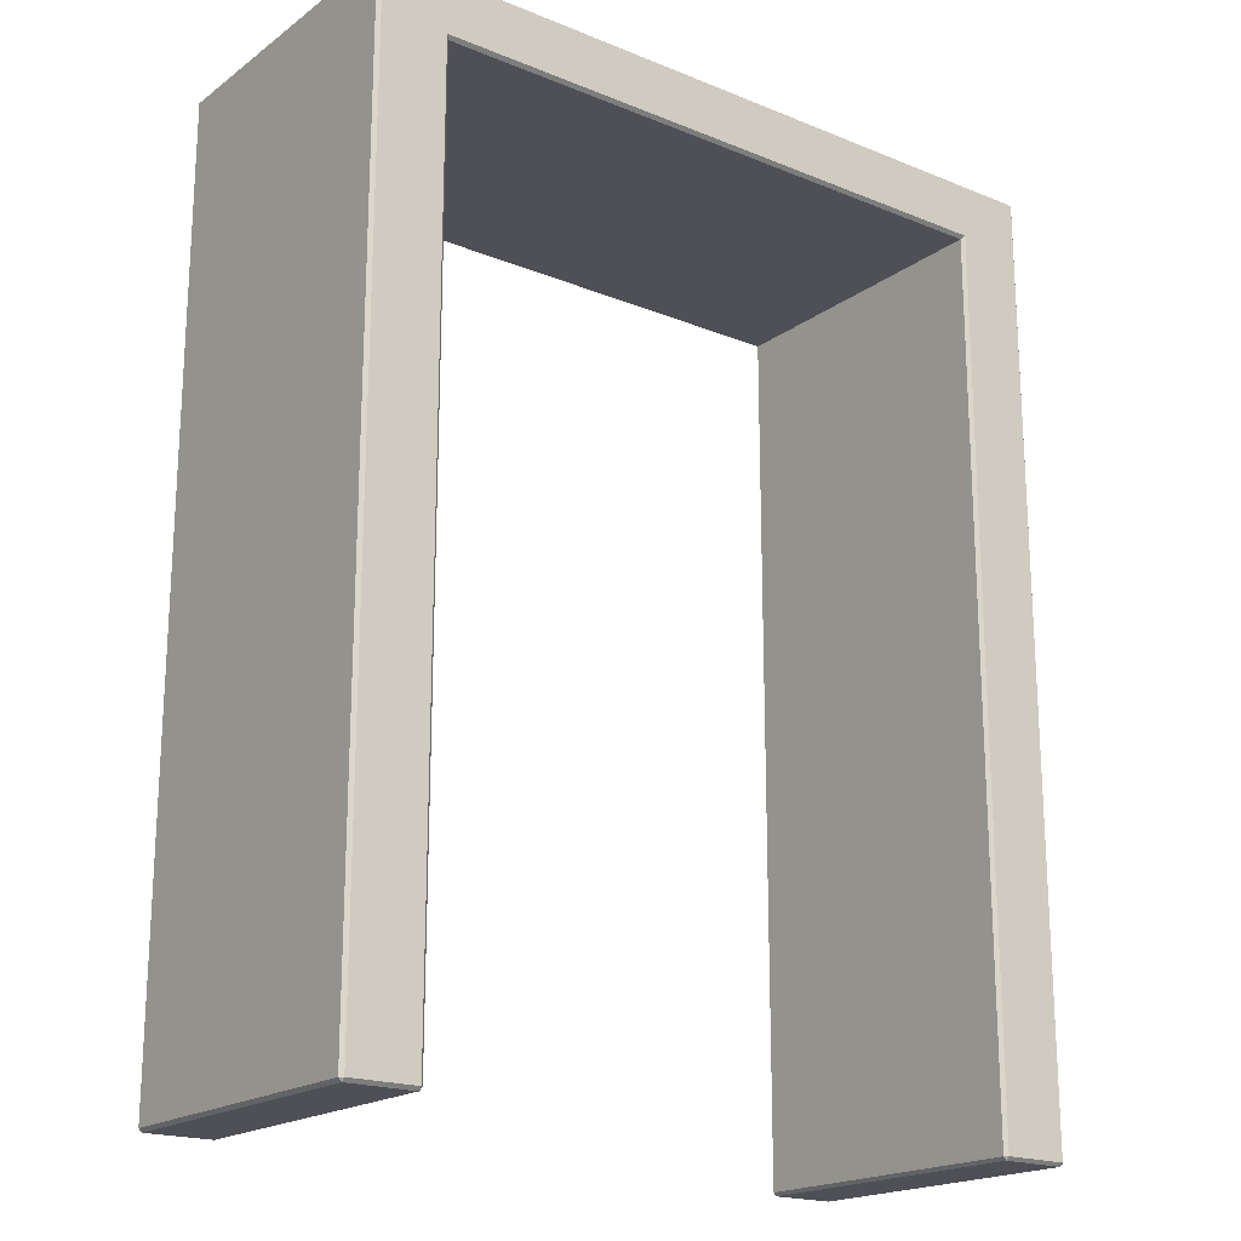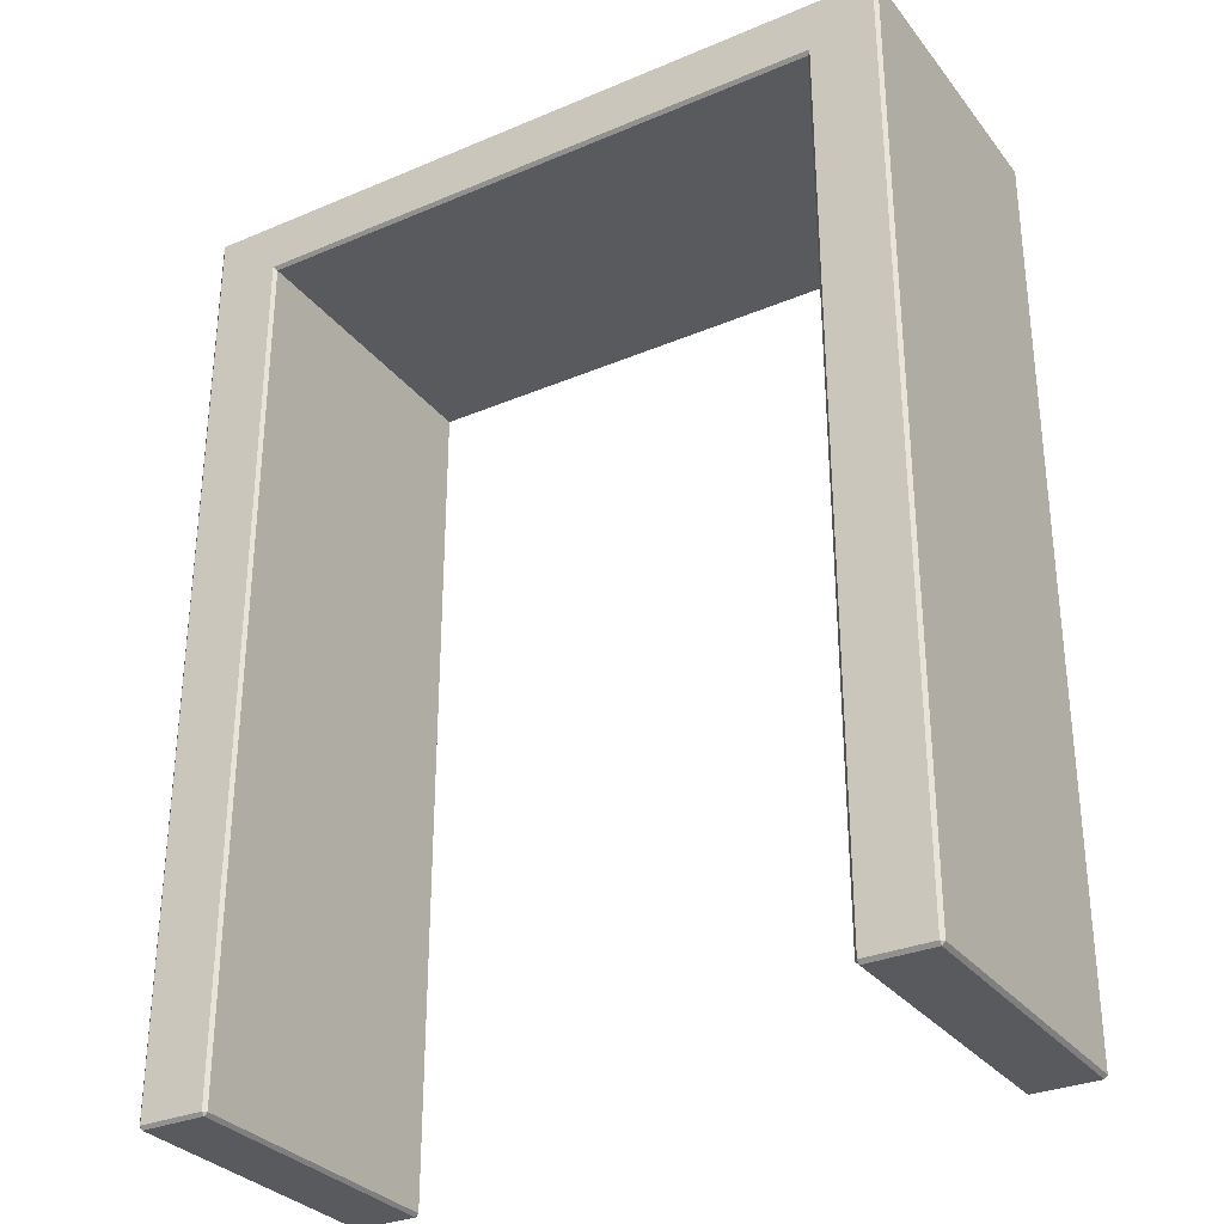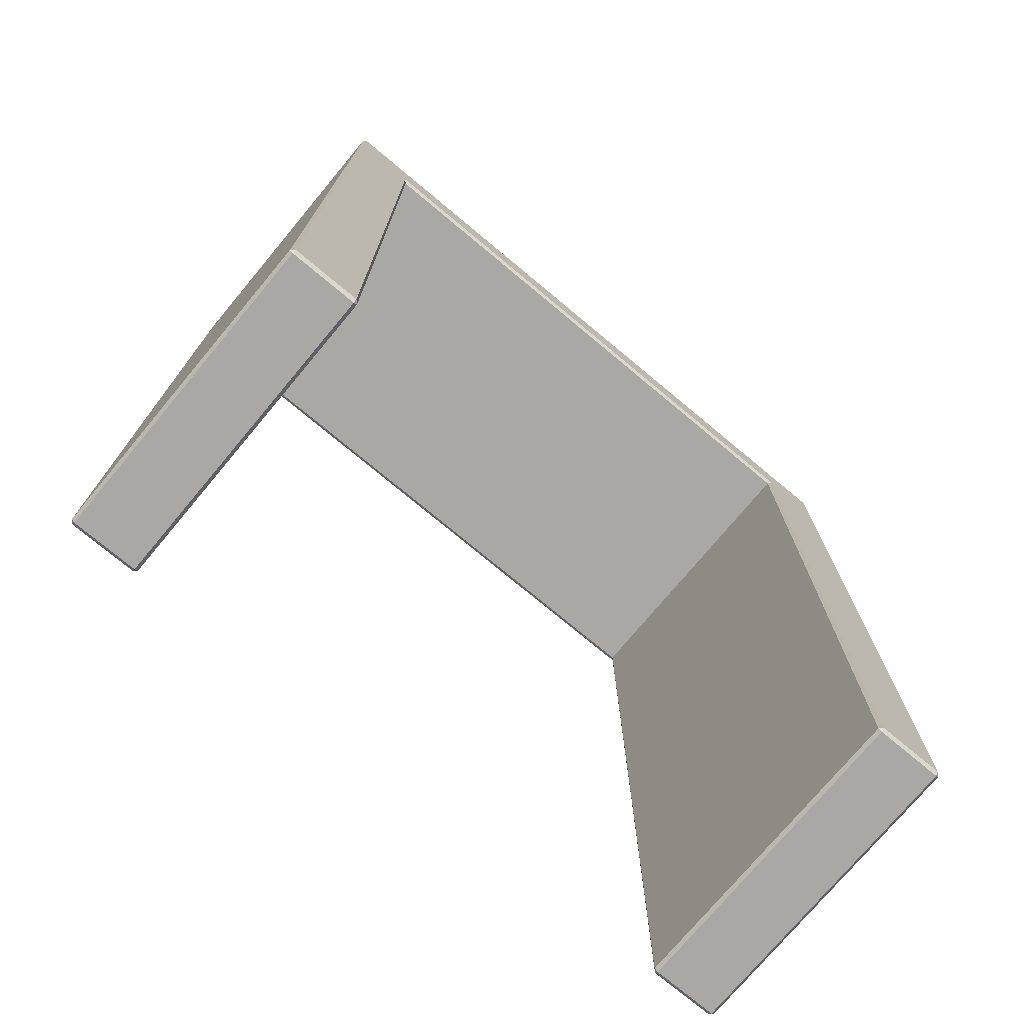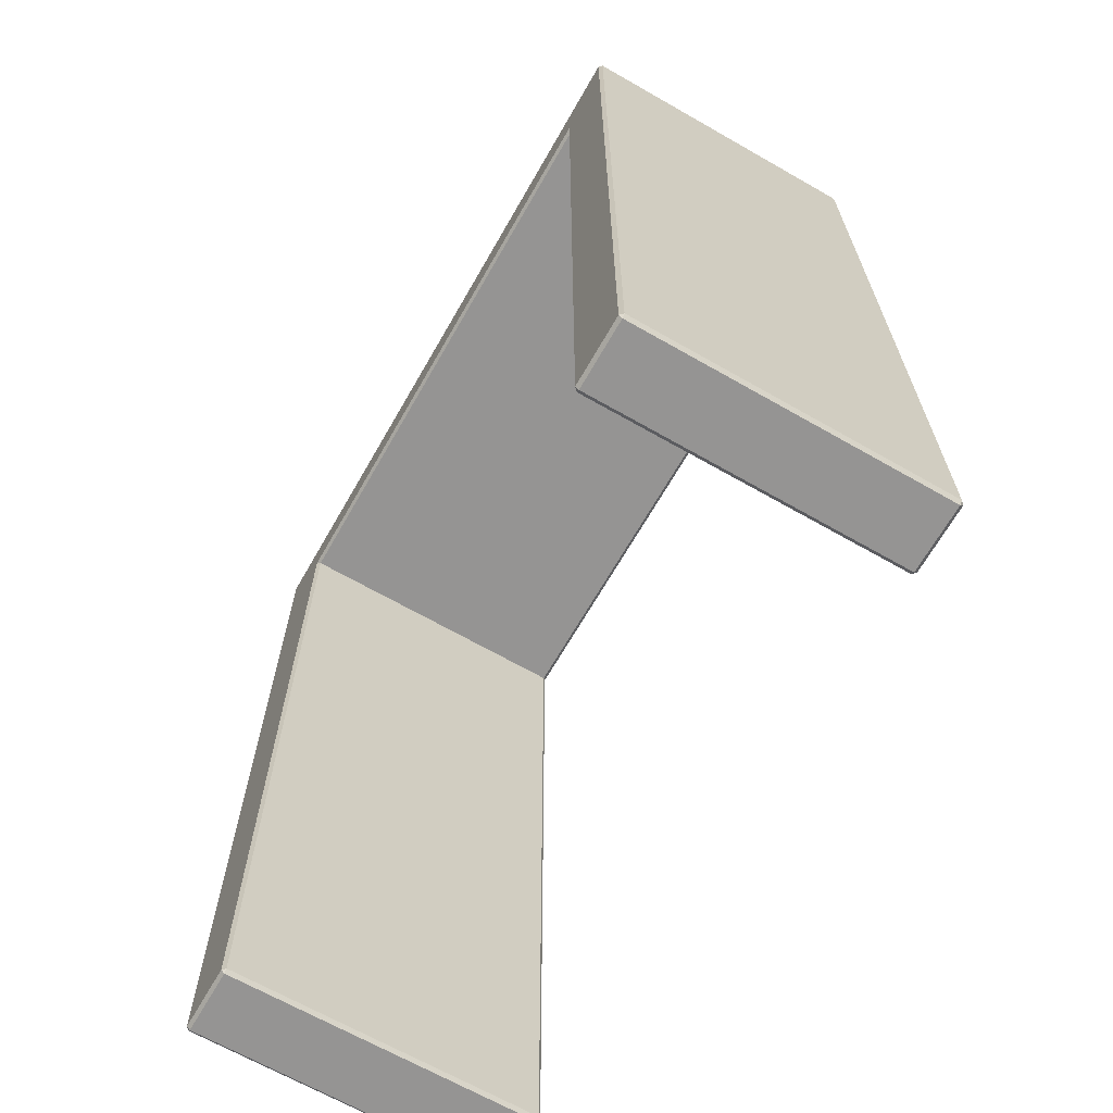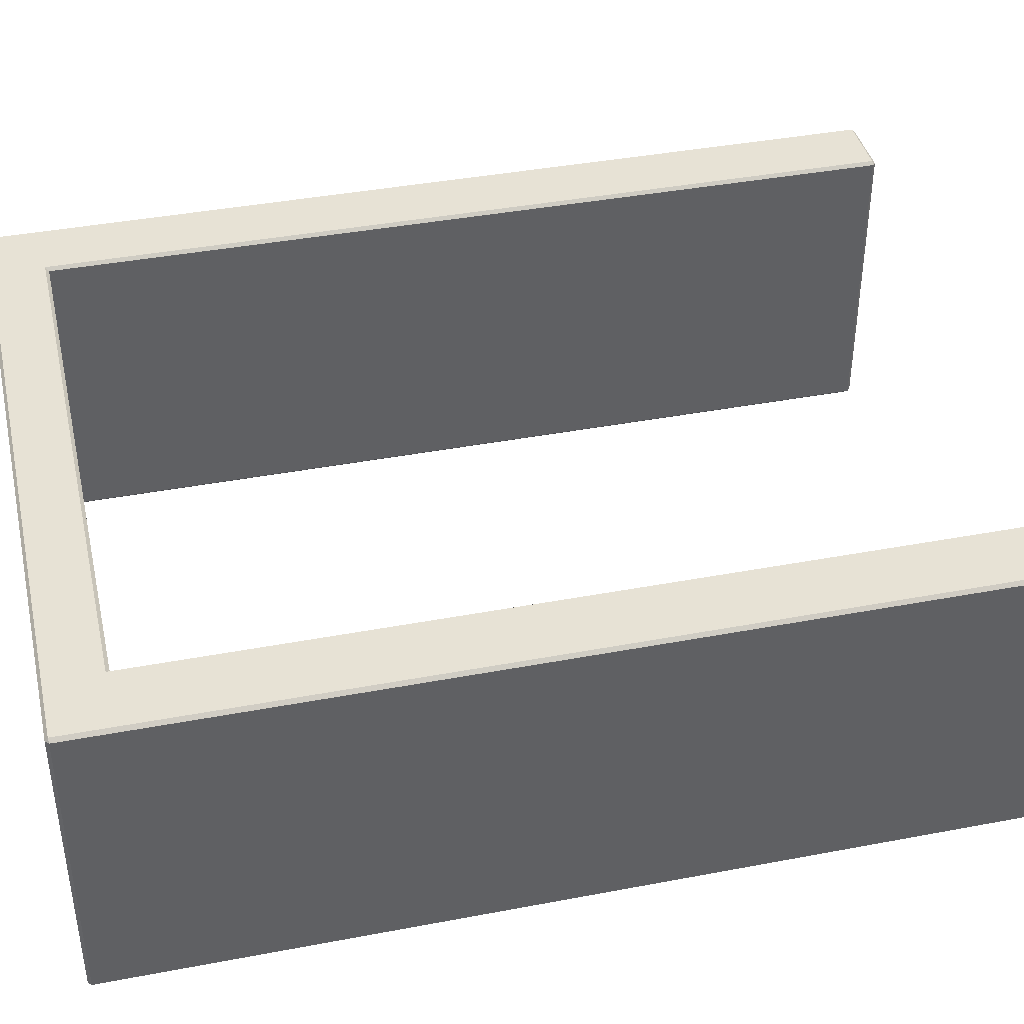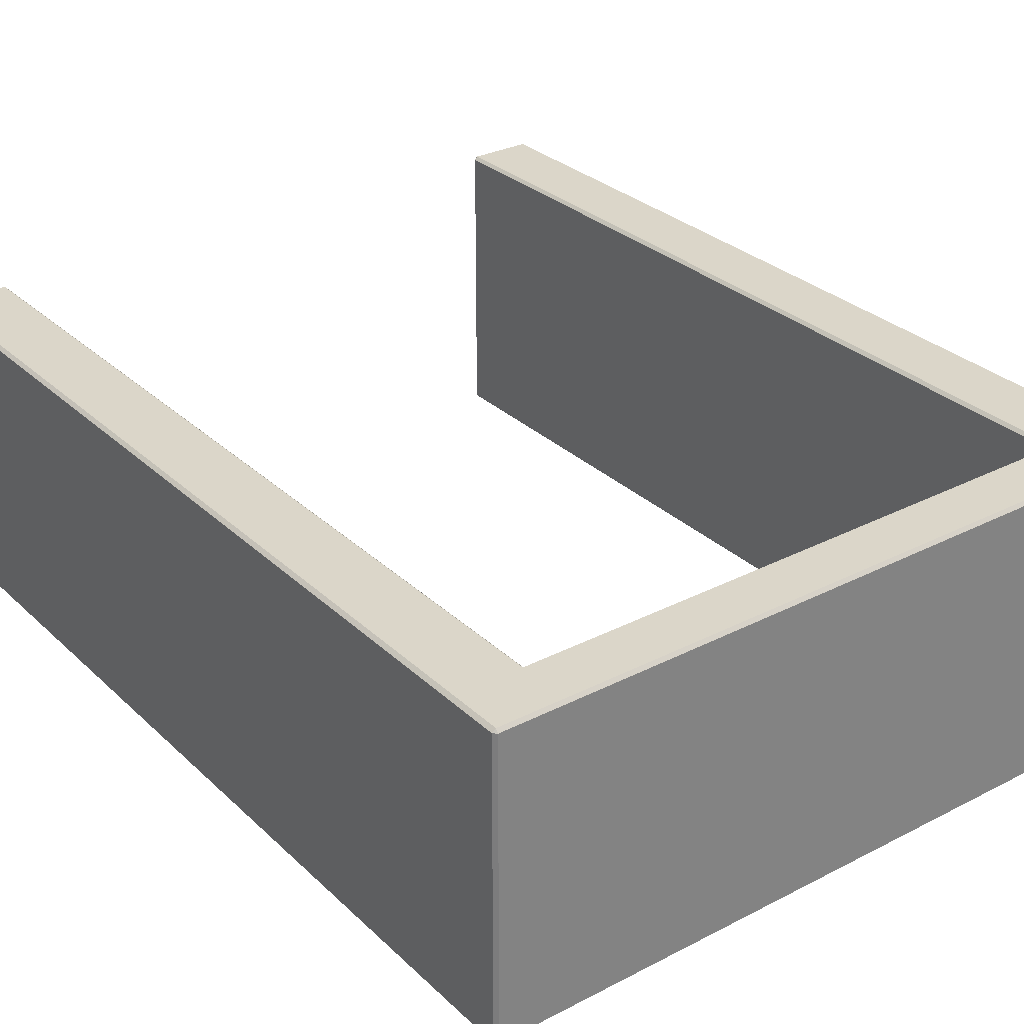
<metadata>
{"format":"obj","ext":"obj","renderer":"f3d","projection":"perspective","resolution":1024,"background":"white","views":[{"elev":-19.3,"azim":142.8,"up":"+Y"},{"elev":-31.1,"azim":-148.9,"up":"+Y"},{"elev":-74.9,"azim":-39.8,"up":"+Y"},{"elev":-67.1,"azim":-119.8,"up":"+Y"},{"elev":40.4,"azim":-103.1,"up":"+Z"},{"elev":29.9,"azim":143.1,"up":"+Z"}]}
</metadata>
<code>
v -73.12 216.9 37.49
v -73.94 217.7 38.31
v 73.94 217.7 38.31
v 73.12 216.9 37.49
v -90.89 230.6 37.49
v -90 230.7 38.31
v -90.07 231.4 37.49
v 90.89 230.6 37.49
v 90.07 231.4 37.49
v 90 230.7 38.31
v -90.89 230.6 -37.49
v -90.07 231.4 -37.49
v -90 230.7 -38.31
v 90.89 230.6 -37.49
v 90 230.7 -38.31
v 90.07 231.4 -37.49
v -73.94 217.7 -38.31
v -73.12 216.9 -37.49
v 73.12 216.9 -37.49
v 73.94 217.7 -38.31
v -73.94 0 37.49
v -73.12 0.8159 37.49
v -73.94 0.8159 38.31
v -73.12 115.7 37.49
v -73.94 115.7 38.31
v -90.89 0.8159 37.49
v -90.07 0 37.49
v -90.07 0.8159 38.31
v -90.89 115.7 37.49
v -90.07 115.7 38.31
v -90.07 0.8159 -38.31
v -90.07 0 -37.49
v -90.89 0.8159 -37.49
v -90.89 115.7 -37.49
v -90.07 115.7 -38.31
v -73.12 0.8159 -37.49
v -73.94 0 -37.49
v -73.94 0.8159 -38.31
v -73.94 115.7 -38.31
v -73.12 115.7 -37.49
v 73.12 0.8159 37.49
v 73.94 0 37.49
v 73.94 0.8159 38.31
v 73.12 115.7 37.49
v 73.94 115.7 38.31
v 90.07 0 37.49
v 90.89 0.8159 37.49
v 90.07 0.8159 38.31
v 90.89 115.7 37.49
v 90.07 115.7 38.31
v 90.07 0 -37.49
v 90.07 0.8159 -38.31
v 90.89 0.8159 -37.49
v 90.89 115.7 -37.49
v 90.07 115.7 -38.31
v 73.94 0 -37.49
v 73.12 0.8159 -37.49
v 73.94 0.8159 -38.31
v 73.94 115.7 -38.31
v 73.12 115.7 -37.49
f 9 16 12 7
f 27 32 37 21
f 56 51 46 42
f 1 2 25 24
f 2 1 4 3
f 3 4 44 45
f 6 5 29 30
f 7 6 10 9
f 5 7 12 11
f 8 10 50 49
f 9 8 14 16
f 11 13 35 34
f 13 12 16 15
f 15 14 54 55
f 17 18 40 39
f 18 17 20 19
f 19 20 59 60
f 22 21 37 36
f 23 22 24 25
f 21 23 28 27
f 27 26 33 32
f 26 28 30 29
f 32 31 38 37
f 31 33 34 35
f 36 38 39 40
f 42 41 57 56
f 43 42 46 48
f 41 43 45 44
f 47 46 51 53
f 48 47 49 50
f 52 51 56 58
f 53 52 55 54
f 58 57 60 59
f 2 3 10 6
f 13 15 20 17
f 18 19 4 1
f 39 35 13 17
f 24 40 18 1
f 30 25 2 6
f 59 20 15 55
f 44 4 19 60
f 50 10 3 45
f 29 5 11 34
f 54 14 8 49
f 24 22 36 40
f 30 28 23 25
f 34 33 26 29
f 39 38 31 35
f 45 43 48 50
f 60 57 41 44
f 49 47 53 54
f 55 52 58 59
f 5 6 7
f 8 9 10
f 11 12 13
f 14 15 16
f 21 22 23
f 26 27 28
f 31 32 33
f 36 37 38
f 41 42 43
f 46 47 48
f 51 52 53
f 56 57 58

</code>
